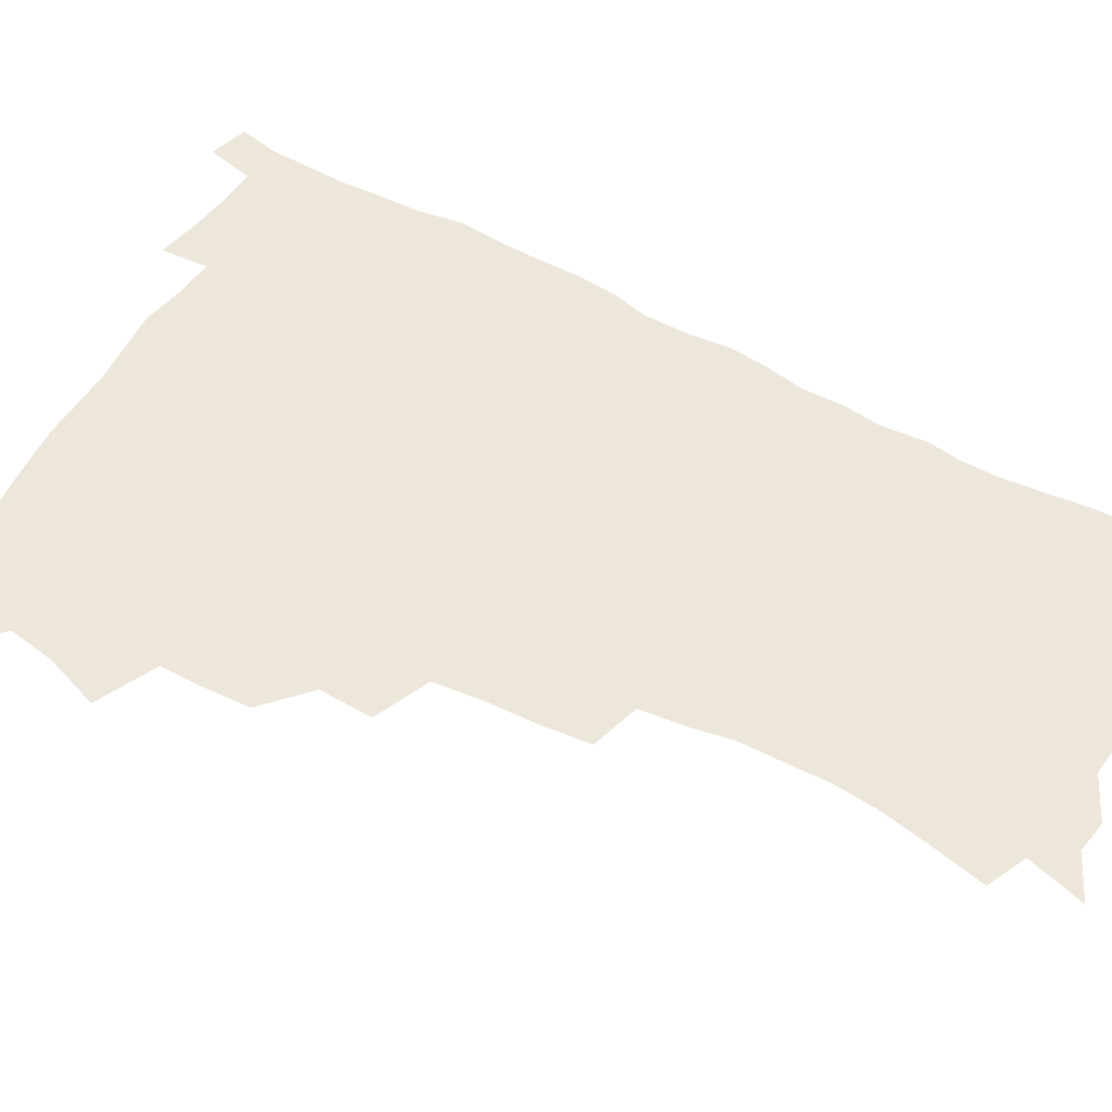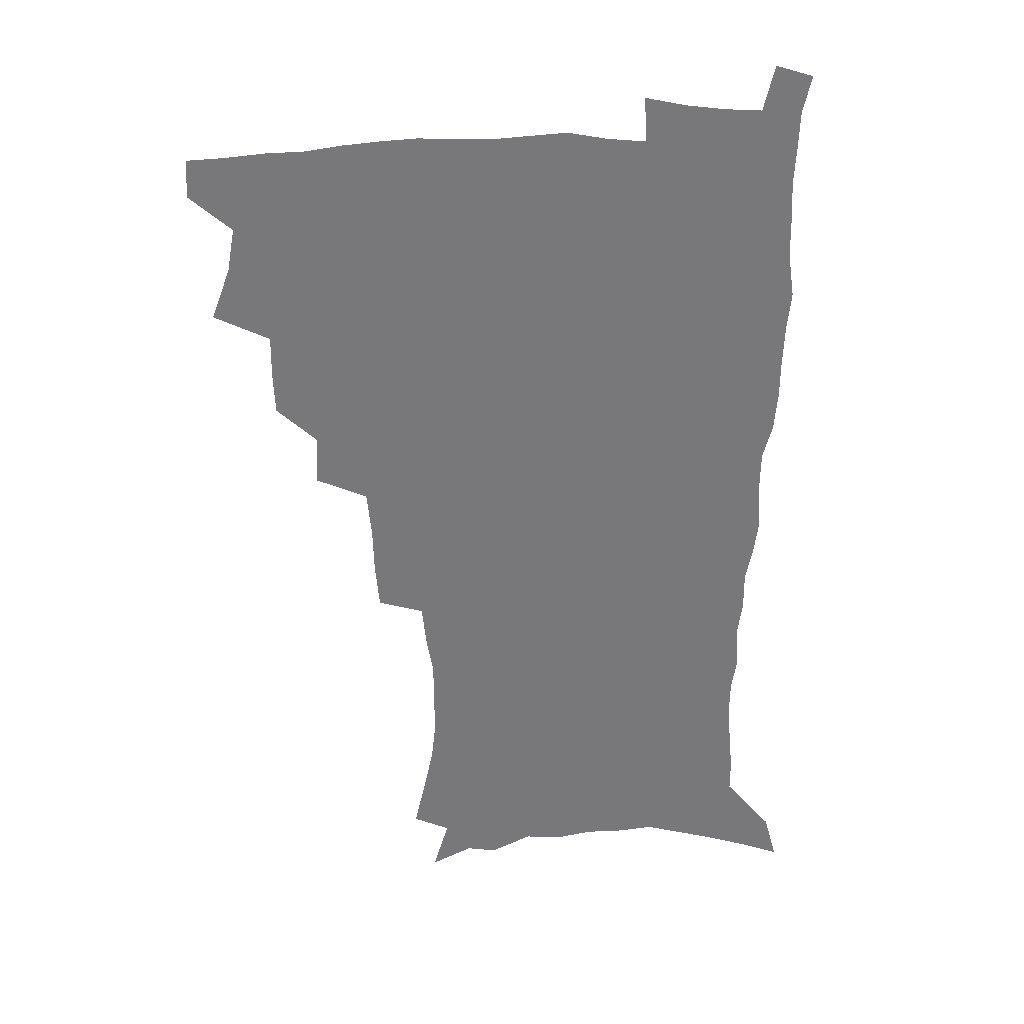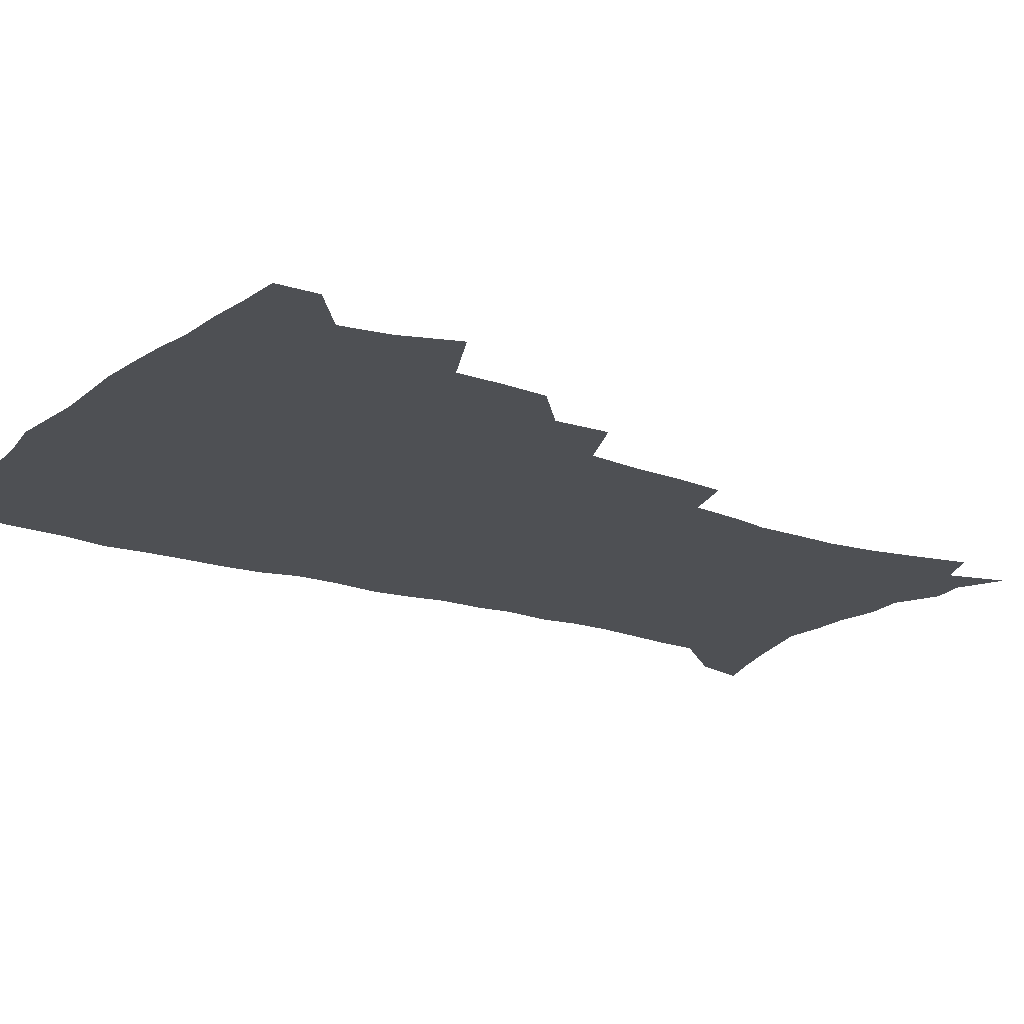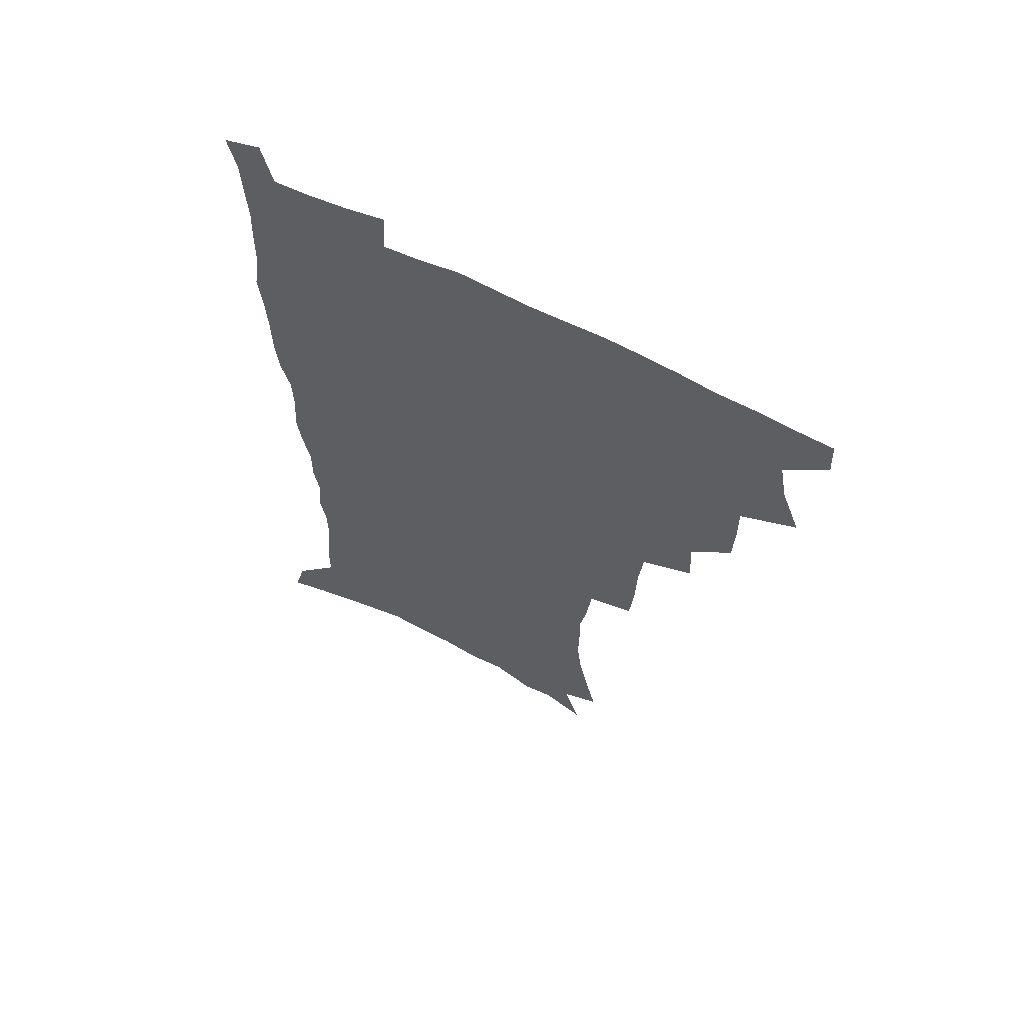
<metadata>
{"format":"obj","ext":"obj","renderer":"f3d","projection":"perspective","resolution":1024,"background":"white","views":[{"elev":52.0,"azim":-60.7,"up":"+Z"},{"elev":32.7,"azim":-2.7,"up":"+Y"},{"elev":-18.9,"azim":-123.9,"up":"+Z"},{"elev":63.6,"azim":-153.0,"up":"+Y"}]}
</metadata>
<code>
v 480.7 506.2 0
v 481.4 521.5 0
v 486.9 453.5 0
v 494.5 474.3 0
v 497.6 491.8 0
v 498.1 507.2 0
v 496.9 522.4 0
v 509.7 409.3 0
v 509 426 0
v 509.1 443 0
v 512.7 461.6 0
v 513.4 477.4 0
v 515.1 493.3 0
v 514.1 508 0
v 512 523.9 0
v 524.8 374.7 0
v 525.9 394.7 0
v 527.5 413.8 0
v 528.6 431.6 0
v 527.6 447 0
v 528.7 463.1 0
v 529.6 478.7 0
v 530.7 494.1 0
v 529.1 509.1 0
v 527.4 524.4 0
v 549.4 310.4 0
v 547.8 328.4 0
v 547.2 348.1 0
v 545.4 366.1 0
v 544.1 383.6 0
v 546.4 403.8 0
v 543.9 417.8 0
v 547.5 437.2 0
v 547.2 451.6 0
v 546 465.8 0
v 546.3 480.6 0
v 546 494.9 0
v 544.5 509.5 0
v 541.9 526.6 0
v 562.2 184.8 0
v 566.6 203.9 0
v 570.6 223.3 0
v 572.5 240.3 0
v 572.2 255.2 0
v 572.2 272.8 0
v 569.6 287.3 0
v 567.7 305.2 0
v 565.5 322.2 0
v 564.1 339.4 0
v 562.4 355.8 0
v 561.7 373.4 0
v 560.9 389.9 0
v 561.4 407.1 0
v 560.7 422.2 0
v 561.6 438.1 0
v 562.1 453.4 0
v 562.1 467.8 0
v 561.6 481.8 0
v 560.4 496 0
v 558.9 510.9 0
v 556.5 528 0
v 570.6 156.9 0
v 576.9 178.4 0
v 576.5 191 0
v 583.8 216.5 0
v 585.3 233.2 0
v 585.8 249.4 0
v 585.4 265.2 0
v 583.9 279.8 0
v 582.9 297.4 0
v 581.6 314.6 0
v 580.3 331.1 0
v 578.3 345.7 0
v 577.3 362 0
v 576.4 377.9 0
v 575.9 393.9 0
v 576.6 410.6 0
v 577 426 0
v 576.7 440.2 0
v 576.9 454.9 0
v 576.4 468.8 0
v 575.6 482.7 0
v 575 496.6 0
v 573.8 510.9 0
v 571 529 0
v 587.2 165.3 0
v 590.4 182.8 0
v 593 201.4 0
v 598.1 225 0
v 598.3 240.6 0
v 598.5 256.9 0
v 597.7 272.1 0
v 595.9 285.5 0
v 595.2 302.7 0
v 593.9 318.2 0
v 593 334.6 0
v 592.2 350.9 0
v 591.1 365.8 0
v 591 382.6 0
v 590.8 398.1 0
v 590.7 412.7 0
v 591.6 428.5 0
v 590.6 441.4 0
v 591 456 0
v 591.3 469.7 0
v 589.8 483.6 0
v 589.1 497.4 0
v 588.1 511.7 0
v 586 528.5 0
v 599.1 163.4 0
v 607.1 193.8 0
v 609.5 213.5 0
v 610 229 0
v 609.2 241.4 0
v 609.9 260.5 0
v 609.2 275.6 0
v 608.5 292 0
v 607.5 307 0
v 606.5 321.9 0
v 605.7 337.7 0
v 605.2 353.8 0
v 604.3 367.5 0
v 604 382.9 0
v 603.8 397.8 0
v 604.3 414.4 0
v 604.4 428.8 0
v 604.1 442.1 0
v 604.7 456.6 0
v 604.7 470.3 0
v 604.1 484 0
v 603 498.3 0
v 602.4 512.4 0
v 600.9 528.1 0
v 615.4 171.6 0
v 620.1 197.3 0
v 621.4 215.2 0
v 621.9 232.2 0
v 621.9 247.9 0
v 621.4 262.6 0
v 620.8 277.8 0
v 620.1 293.3 0
v 619.2 307.8 0
v 619.1 326.6 0
v 618.5 340.5 0
v 617.9 355.9 0
v 617.1 369 0
v 617.5 385.2 0
v 617.5 400.5 0
v 617.6 415.3 0
v 617.6 429 0
v 617.8 443 0
v 618.4 457.7 0
v 618.2 470.7 0
v 618.4 484.2 0
v 618.4 497.7 0
v 617.4 512 0
v 615.1 529.2 0
v 629.6 170.3 0
v 632.5 196.8 0
v 633.3 216.6 0
v 633.5 234.4 0
v 633.4 249.2 0
v 633 265.1 0
v 632.5 280.4 0
v 632 295.9 0
v 631.5 311 0
v 631.3 325.4 0
v 630.8 341 0
v 630.4 356.4 0
v 630.4 372.3 0
v 630.3 385.8 0
v 630.5 401 0
v 630.6 416.1 0
v 630.8 429.3 0
v 630.9 443.2 0
v 631.5 457.2 0
v 631.8 470.6 0
v 632.1 484.1 0
v 632.4 497.6 0
v 631.5 512.2 0
v 629.3 530.2 0
v 644.7 173.3 0
v 645.3 196.4 0
v 645.2 217.1 0
v 645 234.4 0
v 644.9 248.8 0
v 644.5 265.3 0
v 644.3 279.2 0
v 643.7 295.2 0
v 643.2 313.5 0
v 643.3 325.7 0
v 643.2 339.6 0
v 642.9 355.9 0
v 643 371.3 0
v 643 386.8 0
v 643.4 400.9 0
v 643.8 414.8 0
v 643.9 429.6 0
v 644 444 0
v 645 456.8 0
v 645.3 470.1 0
v 645.7 484.1 0
v 646 497.6 0
v 645.9 511.7 0
v 645.3 527.3 0
v 659.4 173.5 0
v 658.2 195.9 0
v 657.4 214.8 0
v 656.7 232.8 0
v 657.1 245.8 0
v 656 264.5 0
v 655.8 279.9 0
v 655.5 295.4 0
v 655.2 311 0
v 655.2 325.7 0
v 655.3 339.6 0
v 655.2 356.4 0
v 655.5 370.6 0
v 656.6 383.7 0
v 656.2 399.7 0
v 657 413.5 0
v 657.4 428 0
v 658.5 441.5 0
v 658.3 456.3 0
v 658.8 469.9 0
v 659.3 483.5 0
v 659.6 497.4 0
v 660.1 511.2 0
v 660.1 526 0
v 659 543.9 0
v 673.6 175.1 0
v 671.4 194.2 0
v 669.6 213.5 0
v 668.8 230.3 0
v 668.7 245.3 0
v 668.2 261.3 0
v 667.5 278.3 0
v 667.7 292.7 0
v 666.9 310 0
v 667.3 324 0
v 667.4 339.4 0
v 668.4 353 0
v 668.4 368.3 0
v 669.3 382.2 0
v 670.8 395.5 0
v 670.5 411.2 0
v 671 426.2 0
v 671.9 440.1 0
v 671.3 456 0
v 672.4 469.2 0
v 673 483 0
v 673.7 496.8 0
v 674.2 510.8 0
v 674.6 525.4 0
v 675.1 540.6 0
v 688.6 171.2 0
v 685.1 190.7 0
v 682.7 209.6 0
v 681.3 226.8 0
v 681.1 241.7 0
v 680.3 258.1 0
v 680.3 273.4 0
v 680.3 288.8 0
v 680.3 304.3 0
v 679.6 321.1 0
v 680.8 334.8 0
v 681.8 348.8 0
v 682.4 363.6 0
v 682.6 379.1 0
v 684.4 392.4 0
v 682.8 411.1 0
v 685.6 423.3 0
v 686.1 437.9 0
v 686.4 452.8 0
v 686.8 467.3 0
v 687.4 481.6 0
v 687.8 496 0
v 688.3 510.2 0
v 689.2 524.4 0
v 690.3 538.7 0
v 703.5 167.2 0
v 699.5 186 0
v 696.2 205 0
v 695.4 220.4 0
v 694.5 236.1 0
v 693.6 252.2 0
v 692.7 268.9 0
v 693.6 283 0
v 693.7 298.5 0
v 693.5 314.6 0
v 694.8 328.8 0
v 696.8 342.3 0
v 695.6 359.9 0
v 696.4 374.6 0
v 699.5 387.5 0
v 698.8 404.8 0
v 699.5 419.9 0
v 701.6 433.9 0
v 700.6 450.4 0
v 701.5 465 0
v 702 479.8 0
v 703 494.2 0
v 702.8 509.1 0
v 704.2 523.4 0
v 704.7 537.9 0
v 709 555.9 0
v 718.9 162.4 0
v 712.9 183.4 0
v 710.9 198.7 0
v 710.8 212.2 0
v 709.3 228 0
v 708 244.3 0
v 708.2 259 0
v 710.3 271.8 0
v 709.1 289.2 0
v 711.1 302.9 0
v 711 319.2 0
v 713.8 332.5 0
v 715.7 347.4 0
v 714.4 365.2 0
v 714.7 381.5 0
v 718.4 395.2 0
v 719.8 410.7 0
v 720 426.9 0
v 720.7 442.9 0
v 722.3 458 0
v 719.8 475.7 0
v 719.5 491.5 0
v 718.8 507.4 0
v 719.6 522.2 0
v 720.2 536.9 0
v 723.6 551.4 0
v 734.9 156.6 0
v 729.7 175.9 0
f 5 6 1
f 1 6 2
f 6 7 2
f 10 11 3
f 3 11 4
f 11 12 4
f 4 12 5
f 12 13 5
f 5 13 6
f 13 14 6
f 6 14 7
f 14 15 7
f 17 18 8
f 8 18 9
f 18 19 9
f 9 19 10
f 19 20 10
f 10 20 11
f 20 21 11
f 11 21 12
f 21 22 12
f 12 22 13
f 22 23 13
f 13 23 14
f 23 24 14
f 14 24 15
f 24 25 15
f 29 30 16
f 16 30 17
f 30 31 17
f 17 31 18
f 31 32 18
f 18 32 19
f 32 33 19
f 19 33 20
f 33 34 20
f 20 34 21
f 34 35 21
f 21 35 22
f 35 36 22
f 22 36 23
f 36 37 23
f 23 37 24
f 37 38 24
f 24 38 25
f 38 39 25
f 47 48 26
f 26 48 27
f 48 49 27
f 27 49 28
f 49 50 28
f 28 50 29
f 50 51 29
f 29 51 30
f 51 52 30
f 30 52 31
f 52 53 31
f 31 53 32
f 53 54 32
f 32 54 33
f 54 55 33
f 33 55 34
f 55 56 34
f 34 56 35
f 56 57 35
f 35 57 36
f 57 58 36
f 36 58 37
f 58 59 37
f 37 59 38
f 59 60 38
f 38 60 39
f 60 61 39
f 63 64 40
f 40 64 41
f 64 65 41
f 41 65 42
f 65 66 42
f 42 66 43
f 66 67 43
f 43 67 44
f 67 68 44
f 44 68 45
f 68 69 45
f 45 69 46
f 69 70 46
f 46 70 47
f 70 71 47
f 47 71 48
f 71 72 48
f 48 72 49
f 72 73 49
f 49 73 50
f 73 74 50
f 50 74 51
f 74 75 51
f 51 75 52
f 75 76 52
f 52 76 53
f 76 77 53
f 53 77 54
f 77 78 54
f 54 78 55
f 78 79 55
f 55 79 56
f 79 80 56
f 56 80 57
f 80 81 57
f 57 81 58
f 81 82 58
f 58 82 59
f 82 83 59
f 59 83 60
f 83 84 60
f 60 84 61
f 84 85 61
f 62 86 63
f 86 87 63
f 63 87 64
f 87 88 64
f 64 88 65
f 88 89 65
f 65 89 66
f 89 90 66
f 66 90 67
f 90 91 67
f 67 91 68
f 91 92 68
f 68 92 69
f 92 93 69
f 69 93 70
f 93 94 70
f 70 94 71
f 94 95 71
f 71 95 72
f 95 96 72
f 72 96 73
f 96 97 73
f 73 97 74
f 97 98 74
f 74 98 75
f 98 99 75
f 75 99 76
f 99 100 76
f 76 100 77
f 100 101 77
f 77 101 78
f 101 102 78
f 78 102 79
f 102 103 79
f 79 103 80
f 103 104 80
f 80 104 81
f 104 105 81
f 81 105 82
f 105 106 82
f 82 106 83
f 106 107 83
f 83 107 84
f 107 108 84
f 84 108 85
f 108 109 85
f 86 110 87
f 110 111 87
f 87 111 88
f 111 112 88
f 88 112 89
f 112 113 89
f 89 113 90
f 113 114 90
f 90 114 91
f 114 115 91
f 91 115 92
f 115 116 92
f 92 116 93
f 116 117 93
f 93 117 94
f 117 118 94
f 94 118 95
f 118 119 95
f 95 119 96
f 119 120 96
f 96 120 97
f 120 121 97
f 97 121 98
f 121 122 98
f 98 122 99
f 122 123 99
f 99 123 100
f 123 124 100
f 100 124 101
f 124 125 101
f 101 125 102
f 125 126 102
f 102 126 103
f 126 127 103
f 103 127 104
f 127 128 104
f 104 128 105
f 128 129 105
f 105 129 106
f 129 130 106
f 106 130 107
f 130 131 107
f 107 131 108
f 131 132 108
f 108 132 109
f 132 133 109
f 110 134 111
f 134 135 111
f 111 135 112
f 135 136 112
f 112 136 113
f 136 137 113
f 113 137 114
f 137 138 114
f 114 138 115
f 138 139 115
f 115 139 116
f 139 140 116
f 116 140 117
f 140 141 117
f 117 141 118
f 141 142 118
f 118 142 119
f 142 143 119
f 119 143 120
f 143 144 120
f 120 144 121
f 144 145 121
f 121 145 122
f 145 146 122
f 122 146 123
f 146 147 123
f 123 147 124
f 147 148 124
f 124 148 125
f 148 149 125
f 125 149 126
f 149 150 126
f 126 150 127
f 150 151 127
f 127 151 128
f 151 152 128
f 128 152 129
f 152 153 129
f 129 153 130
f 153 154 130
f 130 154 131
f 154 155 131
f 131 155 132
f 155 156 132
f 132 156 133
f 156 157 133
f 134 158 135
f 158 159 135
f 135 159 136
f 159 160 136
f 136 160 137
f 160 161 137
f 137 161 138
f 161 162 138
f 138 162 139
f 162 163 139
f 139 163 140
f 163 164 140
f 140 164 141
f 164 165 141
f 141 165 142
f 165 166 142
f 142 166 143
f 166 167 143
f 143 167 144
f 167 168 144
f 144 168 145
f 168 169 145
f 145 169 146
f 169 170 146
f 146 170 147
f 170 171 147
f 147 171 148
f 171 172 148
f 148 172 149
f 172 173 149
f 149 173 150
f 173 174 150
f 150 174 151
f 174 175 151
f 151 175 152
f 175 176 152
f 152 176 153
f 176 177 153
f 153 177 154
f 177 178 154
f 154 178 155
f 178 179 155
f 155 179 156
f 179 180 156
f 156 180 157
f 180 181 157
f 158 182 159
f 182 183 159
f 159 183 160
f 183 184 160
f 160 184 161
f 184 185 161
f 161 185 162
f 185 186 162
f 162 186 163
f 186 187 163
f 163 187 164
f 187 188 164
f 164 188 165
f 188 189 165
f 165 189 166
f 189 190 166
f 166 190 167
f 190 191 167
f 167 191 168
f 191 192 168
f 168 192 169
f 192 193 169
f 169 193 170
f 193 194 170
f 170 194 171
f 194 195 171
f 171 195 172
f 195 196 172
f 172 196 173
f 196 197 173
f 173 197 174
f 197 198 174
f 174 198 175
f 198 199 175
f 175 199 176
f 199 200 176
f 176 200 177
f 200 201 177
f 177 201 178
f 201 202 178
f 178 202 179
f 202 203 179
f 179 203 180
f 203 204 180
f 180 204 181
f 204 205 181
f 182 206 183
f 206 207 183
f 183 207 184
f 207 208 184
f 184 208 185
f 208 209 185
f 185 209 186
f 209 210 186
f 186 210 187
f 210 211 187
f 187 211 188
f 211 212 188
f 188 212 189
f 212 213 189
f 189 213 190
f 213 214 190
f 190 214 191
f 214 215 191
f 191 215 192
f 215 216 192
f 192 216 193
f 216 217 193
f 193 217 194
f 217 218 194
f 194 218 195
f 218 219 195
f 195 219 196
f 219 220 196
f 196 220 197
f 220 221 197
f 197 221 198
f 221 222 198
f 198 222 199
f 222 223 199
f 199 223 200
f 223 224 200
f 200 224 201
f 224 225 201
f 201 225 202
f 225 226 202
f 202 226 203
f 226 227 203
f 203 227 204
f 227 228 204
f 204 228 205
f 228 229 205
f 206 231 207
f 231 232 207
f 207 232 208
f 232 233 208
f 208 233 209
f 233 234 209
f 209 234 210
f 234 235 210
f 210 235 211
f 235 236 211
f 211 236 212
f 236 237 212
f 212 237 213
f 237 238 213
f 213 238 214
f 238 239 214
f 214 239 215
f 239 240 215
f 215 240 216
f 240 241 216
f 216 241 217
f 241 242 217
f 217 242 218
f 242 243 218
f 218 243 219
f 243 244 219
f 219 244 220
f 244 245 220
f 220 245 221
f 245 246 221
f 221 246 222
f 246 247 222
f 222 247 223
f 247 248 223
f 223 248 224
f 248 249 224
f 224 249 225
f 249 250 225
f 225 250 226
f 250 251 226
f 226 251 227
f 251 252 227
f 227 252 228
f 252 253 228
f 228 253 229
f 253 254 229
f 229 254 230
f 254 255 230
f 231 256 232
f 256 257 232
f 232 257 233
f 257 258 233
f 233 258 234
f 258 259 234
f 234 259 235
f 259 260 235
f 235 260 236
f 260 261 236
f 236 261 237
f 261 262 237
f 237 262 238
f 262 263 238
f 238 263 239
f 263 264 239
f 239 264 240
f 264 265 240
f 240 265 241
f 265 266 241
f 241 266 242
f 266 267 242
f 242 267 243
f 267 268 243
f 243 268 244
f 268 269 244
f 244 269 245
f 269 270 245
f 245 270 246
f 270 271 246
f 246 271 247
f 271 272 247
f 247 272 248
f 272 273 248
f 248 273 249
f 273 274 249
f 249 274 250
f 274 275 250
f 250 275 251
f 275 276 251
f 251 276 252
f 276 277 252
f 252 277 253
f 277 278 253
f 253 278 254
f 278 279 254
f 254 279 255
f 279 280 255
f 256 281 257
f 281 282 257
f 257 282 258
f 282 283 258
f 258 283 259
f 283 284 259
f 259 284 260
f 284 285 260
f 260 285 261
f 285 286 261
f 261 286 262
f 286 287 262
f 262 287 263
f 287 288 263
f 263 288 264
f 288 289 264
f 264 289 265
f 289 290 265
f 265 290 266
f 290 291 266
f 266 291 267
f 291 292 267
f 267 292 268
f 292 293 268
f 268 293 269
f 293 294 269
f 269 294 270
f 294 295 270
f 270 295 271
f 295 296 271
f 271 296 272
f 296 297 272
f 272 297 273
f 297 298 273
f 273 298 274
f 298 299 274
f 274 299 275
f 299 300 275
f 275 300 276
f 300 301 276
f 276 301 277
f 301 302 277
f 277 302 278
f 302 303 278
f 278 303 279
f 303 304 279
f 279 304 280
f 304 305 280
f 281 307 282
f 307 308 282
f 282 308 283
f 308 309 283
f 283 309 284
f 309 310 284
f 284 310 285
f 310 311 285
f 285 311 286
f 311 312 286
f 286 312 287
f 312 313 287
f 287 313 288
f 313 314 288
f 288 314 289
f 314 315 289
f 289 315 290
f 315 316 290
f 290 316 291
f 316 317 291
f 291 317 292
f 317 318 292
f 292 318 293
f 318 319 293
f 293 319 294
f 319 320 294
f 294 320 295
f 320 321 295
f 295 321 296
f 321 322 296
f 296 322 297
f 322 323 297
f 297 323 298
f 323 324 298
f 298 324 299
f 324 325 299
f 299 325 300
f 325 326 300
f 300 326 301
f 326 327 301
f 301 327 302
f 327 328 302
f 302 328 303
f 328 329 303
f 303 329 304
f 329 330 304
f 304 330 305
f 330 331 305
f 305 331 306
f 331 332 306
f 307 333 308
f 333 334 308
f 308 334 309

</code>
